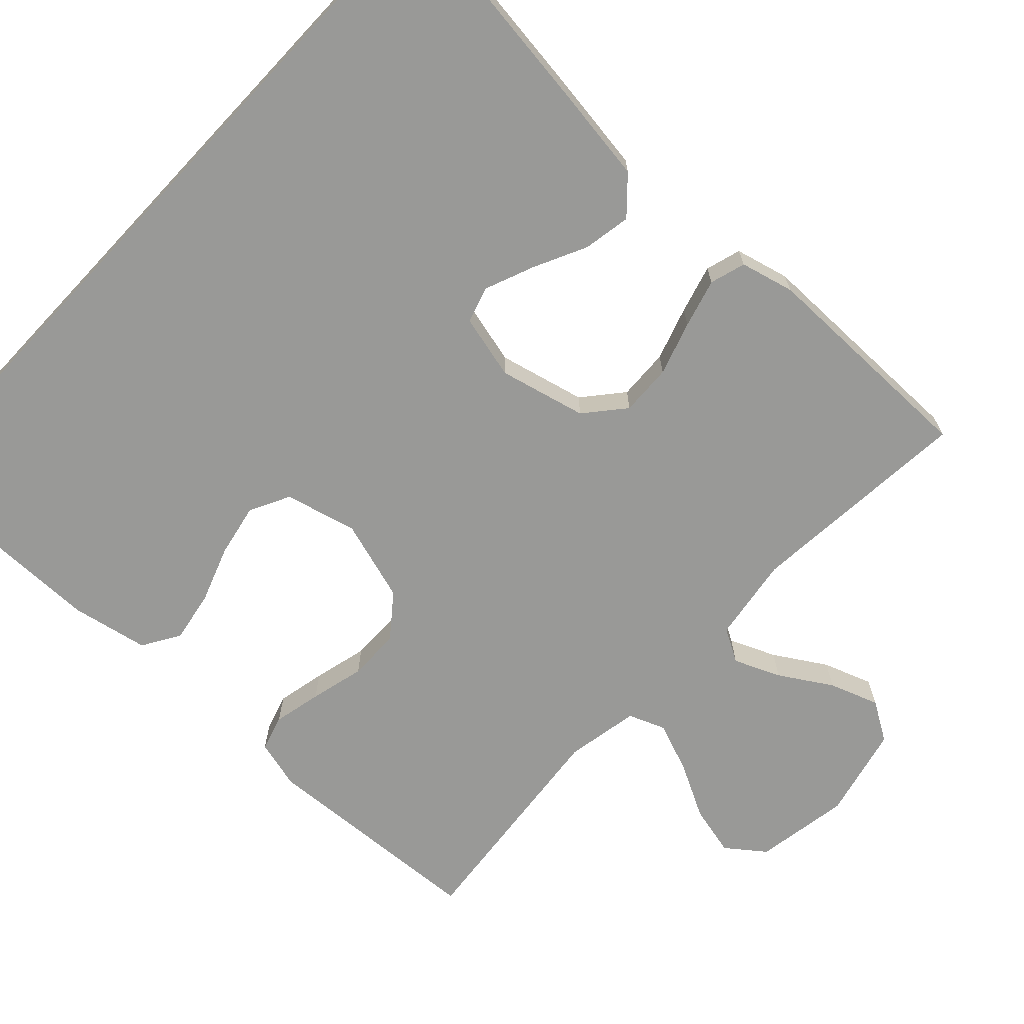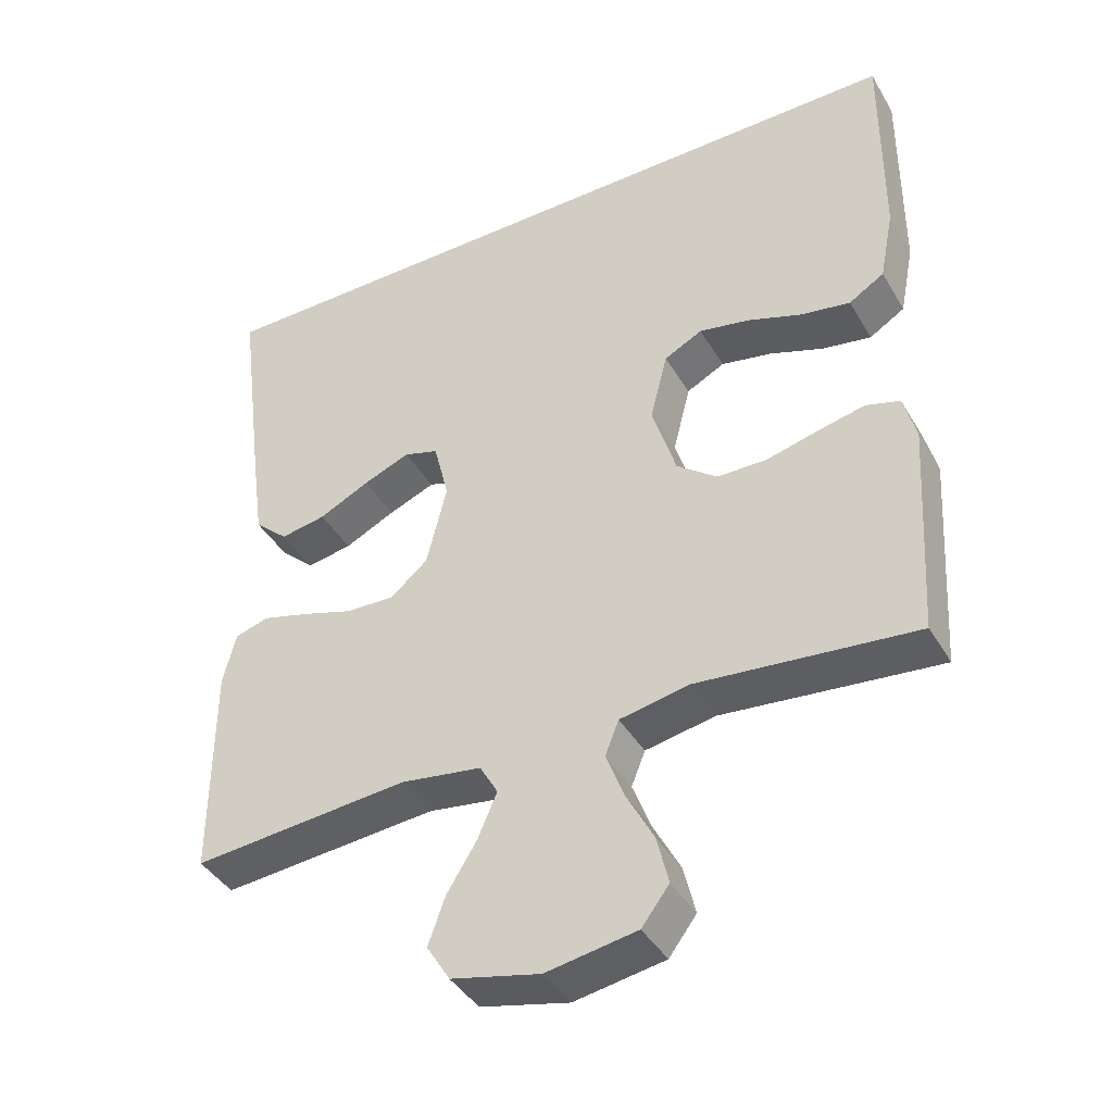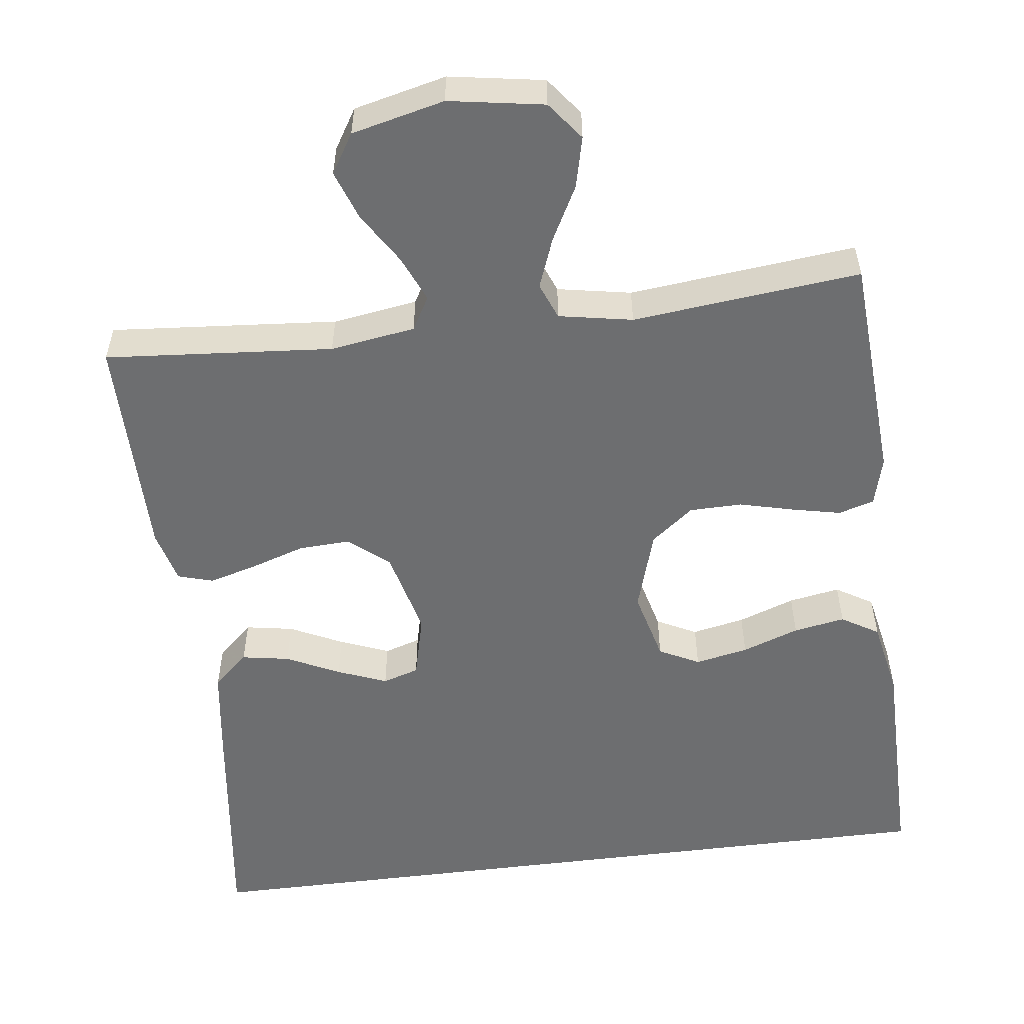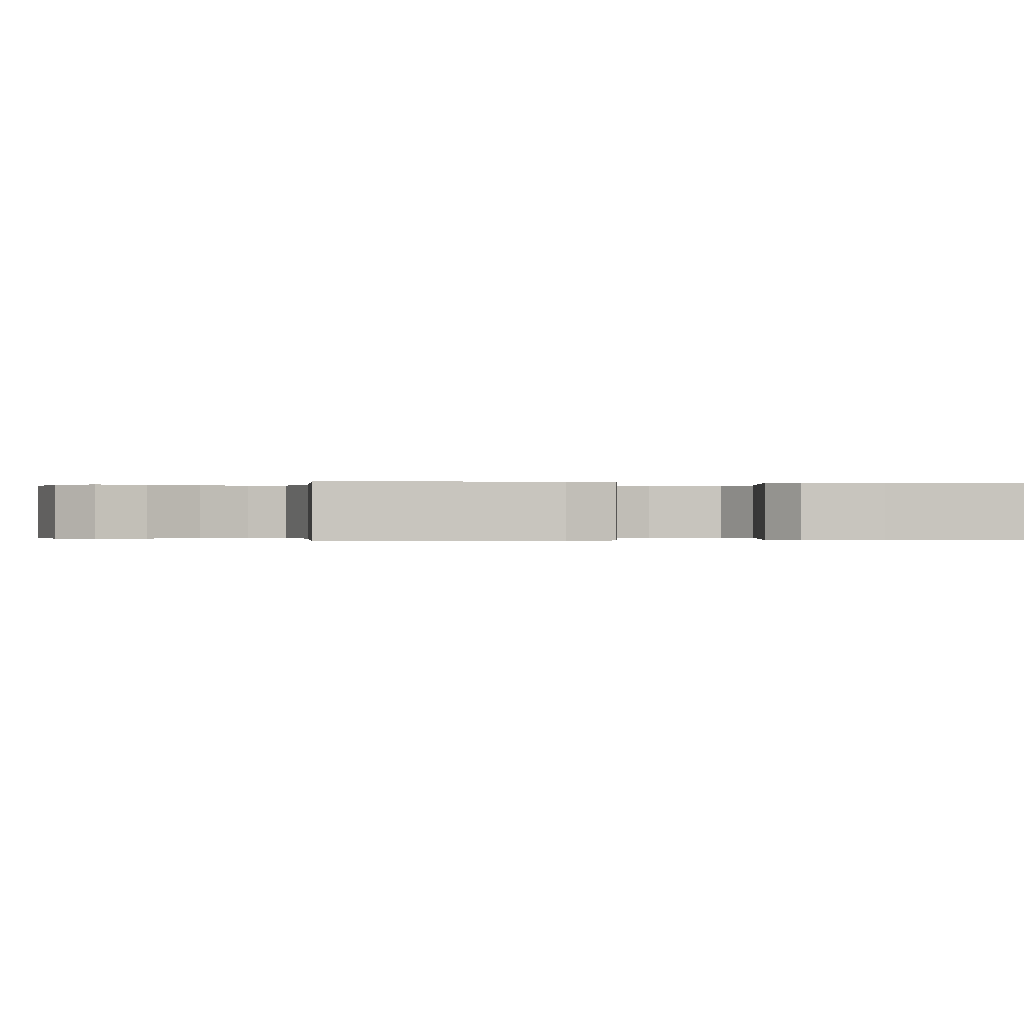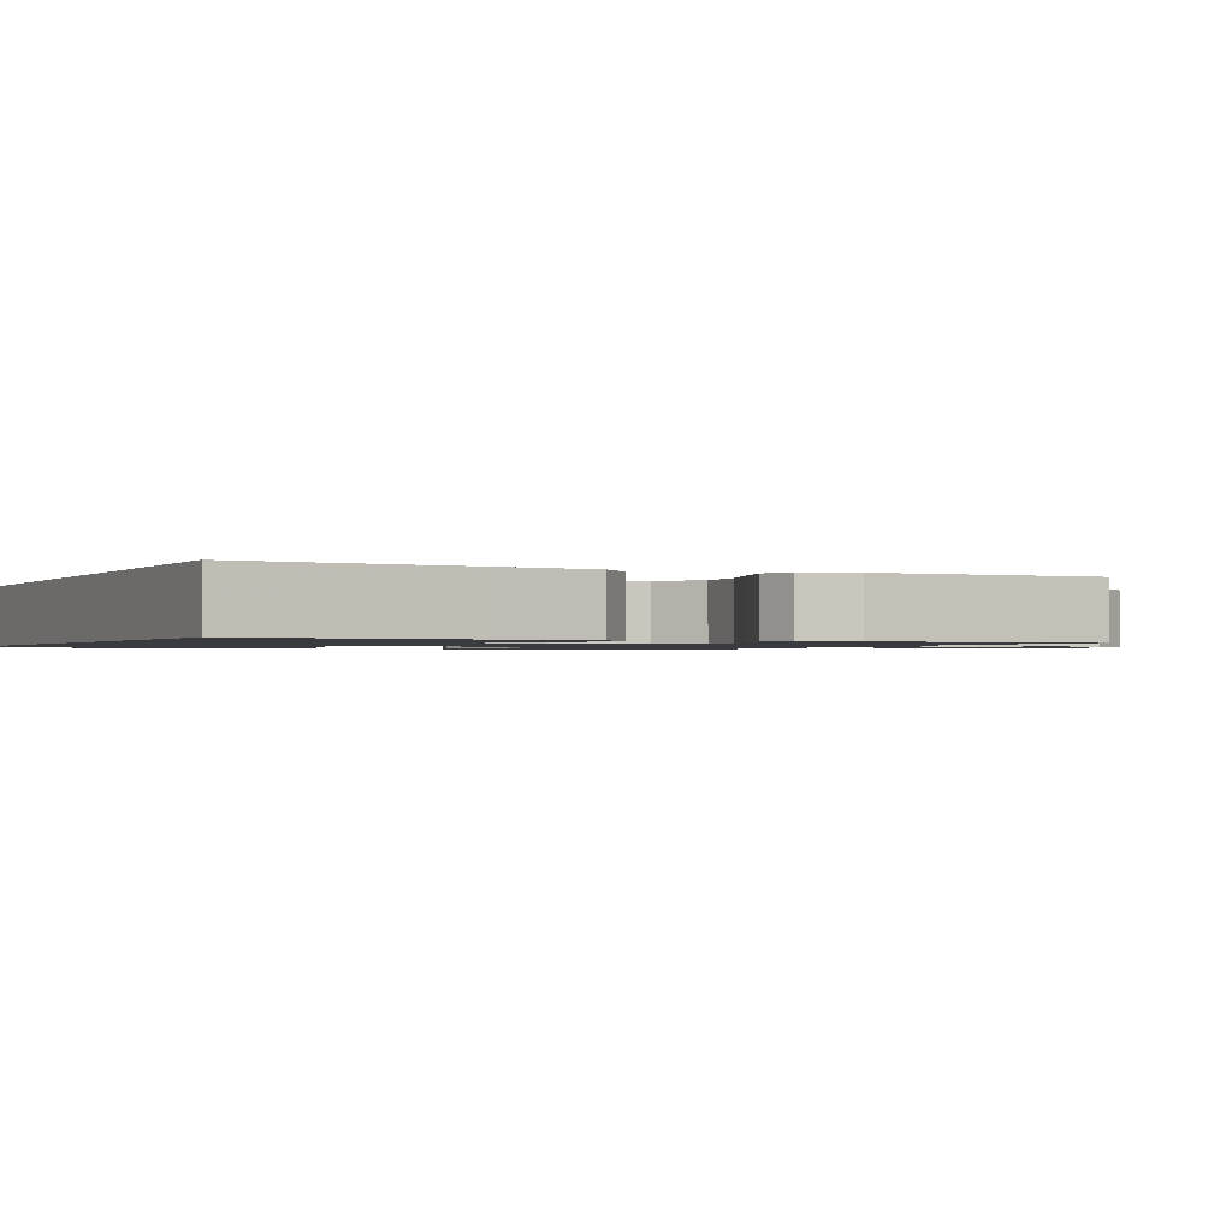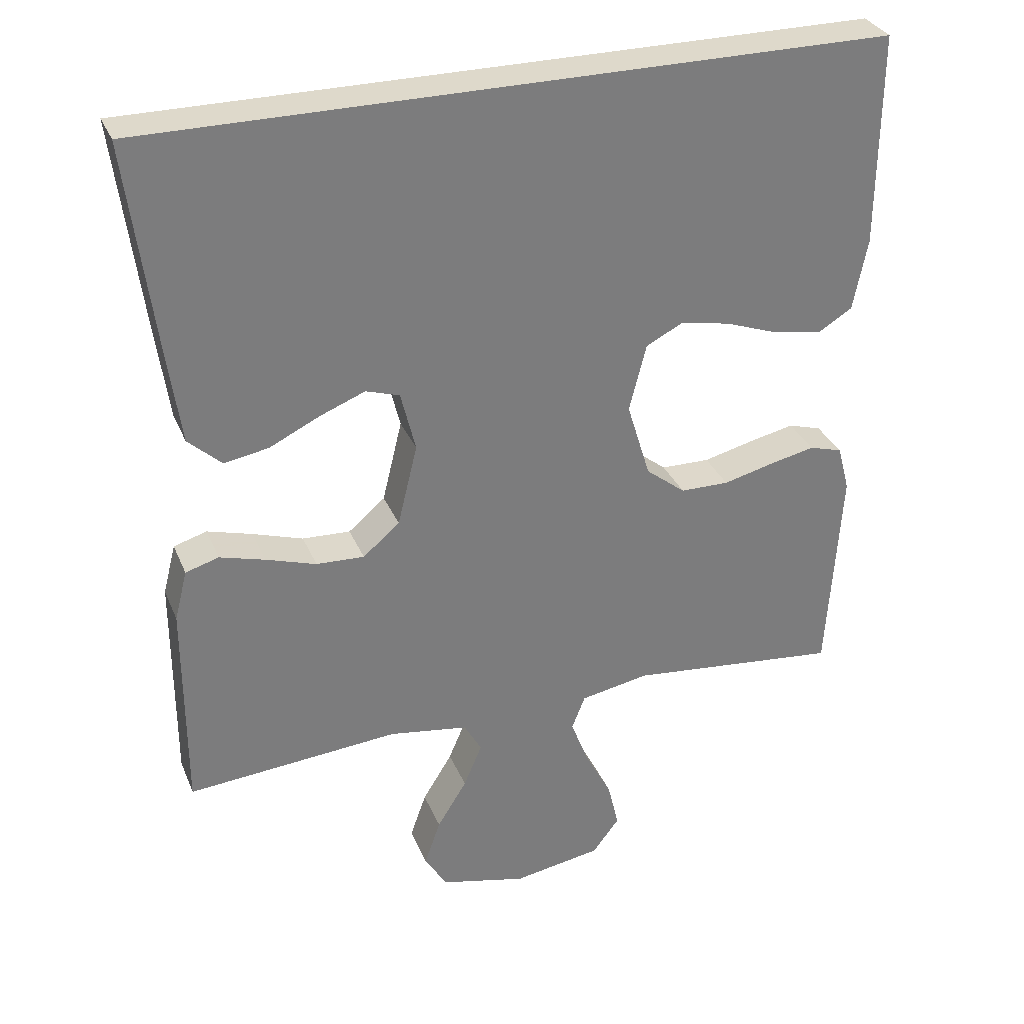
<metadata>
{"format":"obj","ext":"obj","renderer":"f3d","projection":"perspective","resolution":1024,"background":"white","views":[{"elev":-68.8,"azim":46.8,"up":"+Y"},{"elev":-41.4,"azim":-151.8,"up":"+Z"},{"elev":-54.2,"azim":-172.7,"up":"+Y"},{"elev":-0.1,"azim":-102.0,"up":"+Y"},{"elev":-1.2,"azim":65.0,"up":"+Y"},{"elev":31.7,"azim":159.9,"up":"+Z"}]}
</metadata>
<code>
v 0.523 0.07 0.5
v 0.484 0.07 0.2
v 0.466 0.07 0.072
v 0.419 0.07 0.029
v 0.356 0.07 0.04
v 0.286 0.07 0.074
v 0.221 0.07 0.1
v 0.173 0.07 0.085
v 0.152 0.07 0
v 0.18 0.07 -0.115
v 0.232 0.07 -0.159
v 0.3 0.07 -0.156
v 0.371 0.07 -0.133
v 0.435 0.07 -0.115
v 0.482 0.07 -0.129
v 0.5 0.07 -0.2
v 0.5 0.07 -0.5
v 0.2 0.07 -0.475
v 0.088 0.07 -0.492
v 0.063 0.07 -0.536
v 0.089 0.07 -0.597
v 0.131 0.07 -0.665
v 0.154 0.07 -0.73
v 0.122 0.07 -0.782
v 0 0.07 -0.811
v -0.125 0.07 -0.79
v -0.163 0.07 -0.74
v -0.147 0.07 -0.673
v -0.109 0.07 -0.601
v -0.084 0.07 -0.535
v -0.103 0.07 -0.487
v -0.2 0.07 -0.469
v -0.5 0.07 -0.5
v -0.519 0.07 -0.2
v -0.502 0.07 -0.135
v -0.455 0.07 -0.121
v -0.391 0.07 -0.135
v -0.319 0.07 -0.153
v -0.25 0.07 -0.152
v -0.194 0.07 -0.108
v -0.161 0.07 0
v -0.185 0.07 0.095
v -0.238 0.07 0.122
v -0.308 0.07 0.108
v -0.383 0.07 0.081
v -0.451 0.07 0.069
v -0.5 0.07 0.099
v -0.52 0.07 0.2
v -0.522 0.07 0.5
v 0.523 0 0.5
v 0.484 0 0.2
v 0.466 0 0.072
v 0.419 0 0.029
v 0.356 0 0.04
v 0.286 0 0.074
v 0.221 0 0.1
v 0.173 0 0.085
v 0.152 0 0
v 0.18 0 -0.115
v 0.232 0 -0.159
v 0.3 0 -0.156
v 0.371 0 -0.133
v 0.435 0 -0.115
v 0.482 0 -0.129
v 0.5 0 -0.2
v 0.5 0 -0.5
v 0.2 0 -0.475
v 0.088 0 -0.492
v 0.063 0 -0.536
v 0.089 0 -0.597
v 0.131 0 -0.665
v 0.154 0 -0.73
v 0.122 0 -0.782
v 0 0 -0.811
v -0.125 0 -0.79
v -0.163 0 -0.74
v -0.147 0 -0.673
v -0.109 0 -0.601
v -0.084 0 -0.535
v -0.103 0 -0.487
v -0.2 0 -0.469
v -0.5 0 -0.5
v -0.519 0 -0.2
v -0.502 0 -0.135
v -0.455 0 -0.121
v -0.391 0 -0.135
v -0.319 0 -0.153
v -0.25 0 -0.152
v -0.194 0 -0.108
v -0.161 0 0
v -0.185 0 0.095
v -0.238 0 0.122
v -0.308 0 0.108
v -0.383 0 0.081
v -0.451 0 0.069
v -0.5 0 0.099
v -0.52 0 0.2
v -0.522 0 0.5
f 48 49 1
f 47 48 1
f 46 47 1
f 45 46 1
f 44 45 1
f 43 44 1
f 42 43 1 2
f 41 42 2
f 36 37 38
f 35 36 38
f 34 35 38
f 33 34 38
f 32 33 38
f 31 32 38 39
f 27 28 29
f 26 27 29
f 25 26 29
f 24 25 29
f 23 24 29
f 22 23 29
f 21 22 29
f 20 21 29 30
f 19 20 30 31
f 16 17 18
f 15 16 18
f 14 15 18
f 13 14 18
f 12 13 18
f 18 19 31
f 12 18 31
f 11 12 31
f 4 5 6
f 3 4 6
f 2 3 6
f 2 6 7
f 41 2 7 8
f 31 39 40
f 11 31 40
f 10 11 40
f 9 10 40 41
f 8 9 41
f 50 98 97
f 50 97 96
f 50 96 95
f 50 95 94
f 50 94 93
f 50 93 92
f 51 50 92 91
f 51 91 90
f 87 86 85
f 87 85 84
f 87 84 83
f 87 83 82
f 87 82 81
f 88 87 81 80
f 78 77 76
f 78 76 75
f 78 75 74
f 78 74 73
f 78 73 72
f 78 72 71
f 78 71 70
f 79 78 70 69
f 80 79 69 68
f 67 66 65
f 67 65 64
f 67 64 63
f 67 63 62
f 67 62 61
f 80 68 67
f 80 67 61
f 80 61 60
f 55 54 53
f 55 53 52
f 55 52 51
f 56 55 51
f 57 56 51 90
f 89 88 80
f 89 80 60
f 89 60 59
f 90 89 59 58
f 90 58 57
f 1 50 51 2
f 2 51 52 3
f 3 52 53 4
f 4 53 54 5
f 5 54 55 6
f 6 55 56 7
f 7 56 57 8
f 8 57 58 9
f 9 58 59 10
f 10 59 60 11
f 11 60 61 12
f 12 61 62 13
f 13 62 63 14
f 14 63 64 15
f 15 64 65 16
f 16 65 66 17
f 17 66 67 18
f 18 67 68 19
f 19 68 69 20
f 20 69 70 21
f 21 70 71 22
f 22 71 72 23
f 23 72 73 24
f 24 73 74 25
f 25 74 75 26
f 26 75 76 27
f 27 76 77 28
f 28 77 78 29
f 29 78 79 30
f 30 79 80 31
f 31 80 81 32
f 32 81 82 33
f 33 82 83 34
f 34 83 84 35
f 35 84 85 36
f 36 85 86 37
f 37 86 87 38
f 38 87 88 39
f 39 88 89 40
f 40 89 90 41
f 41 90 91 42
f 42 91 92 43
f 43 92 93 44
f 44 93 94 45
f 45 94 95 46
f 46 95 96 47
f 47 96 97 48
f 48 97 98 49
f 49 98 50 1

</code>
